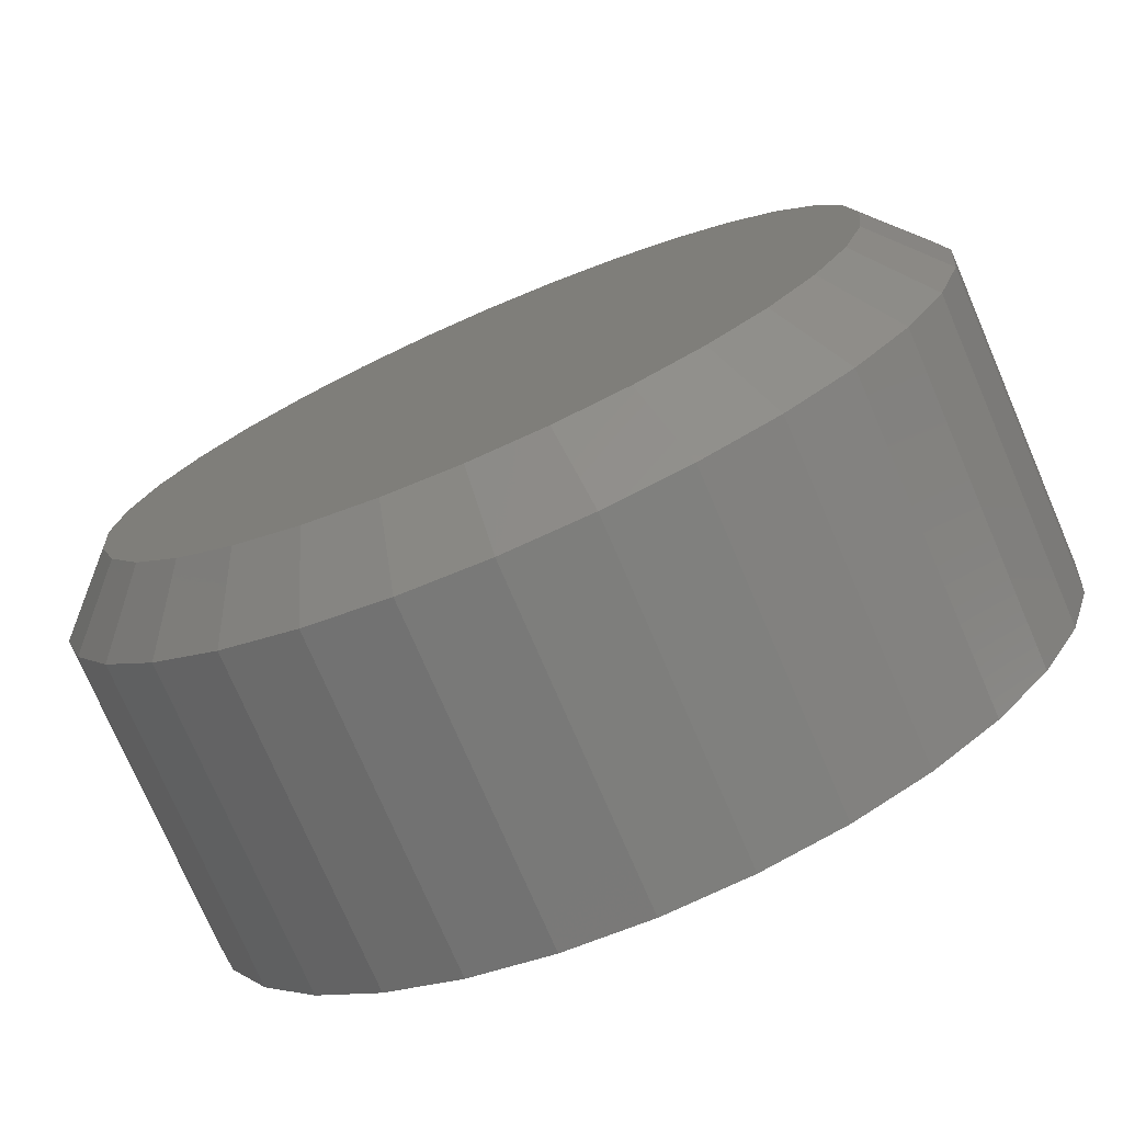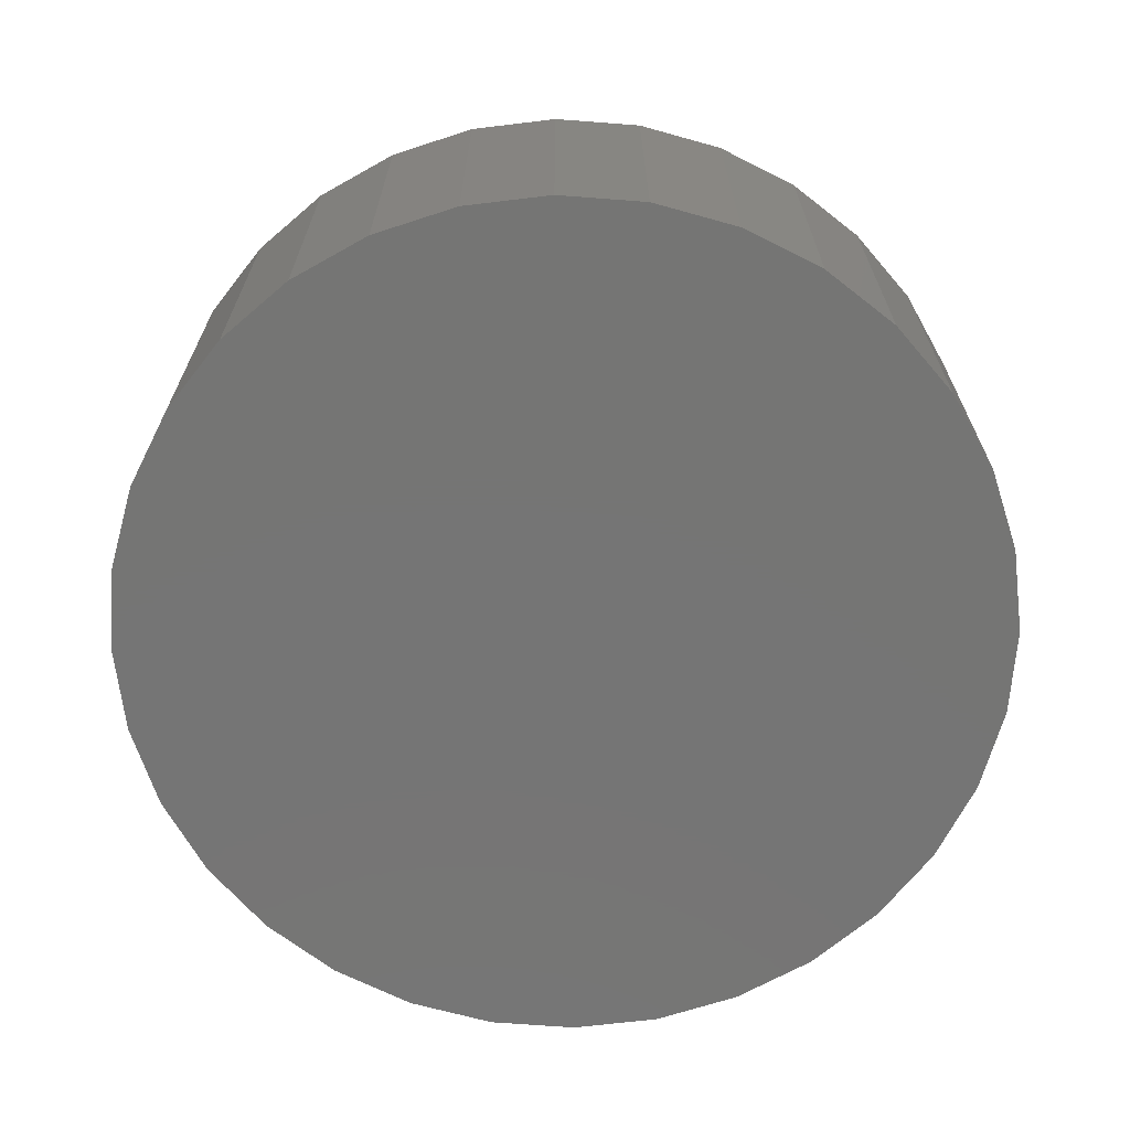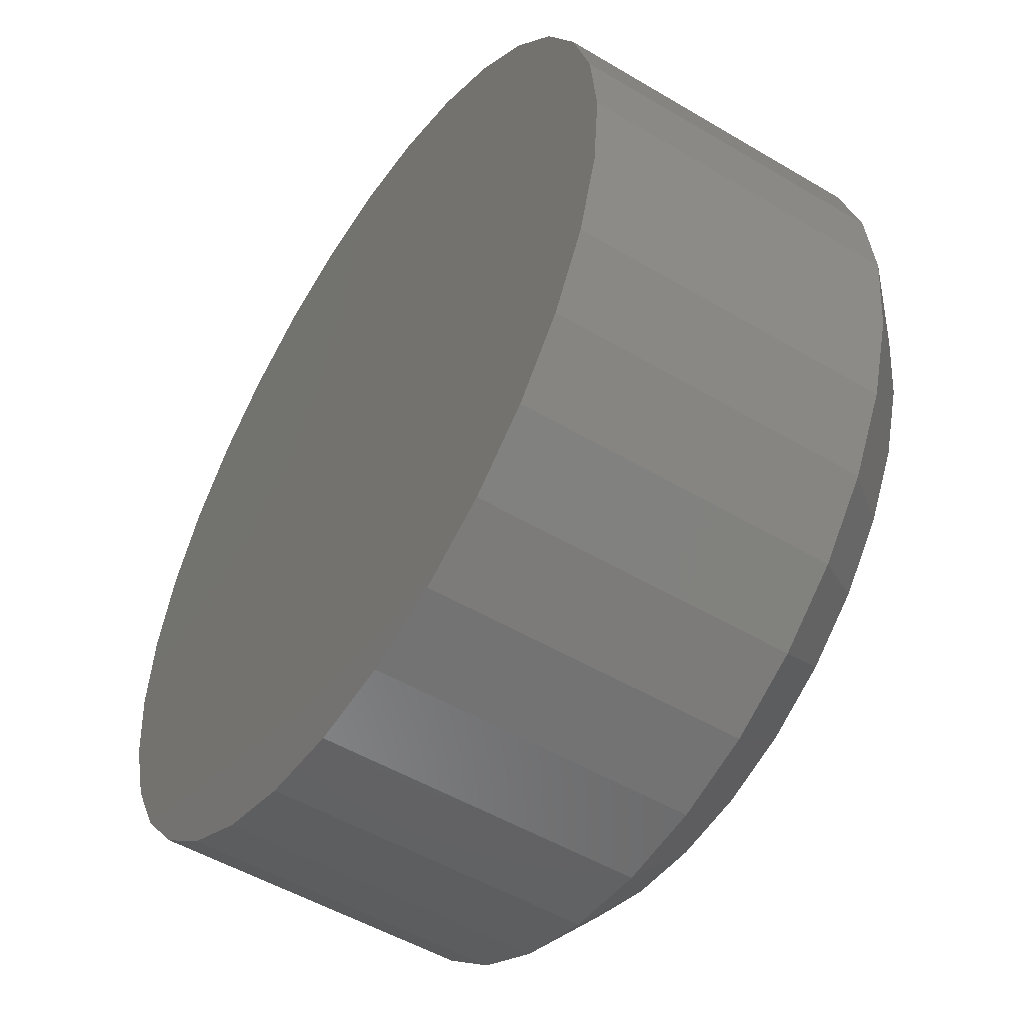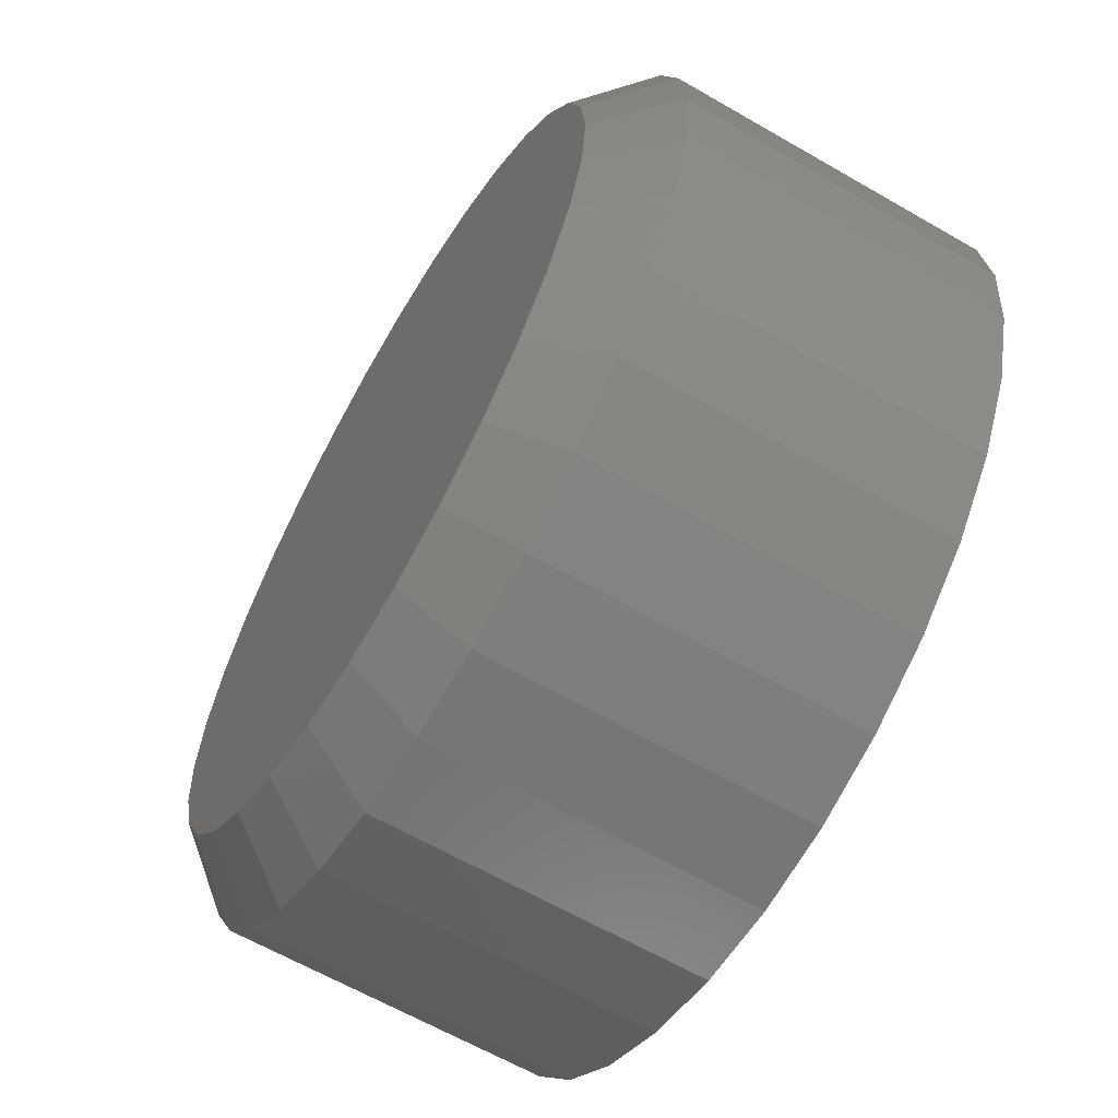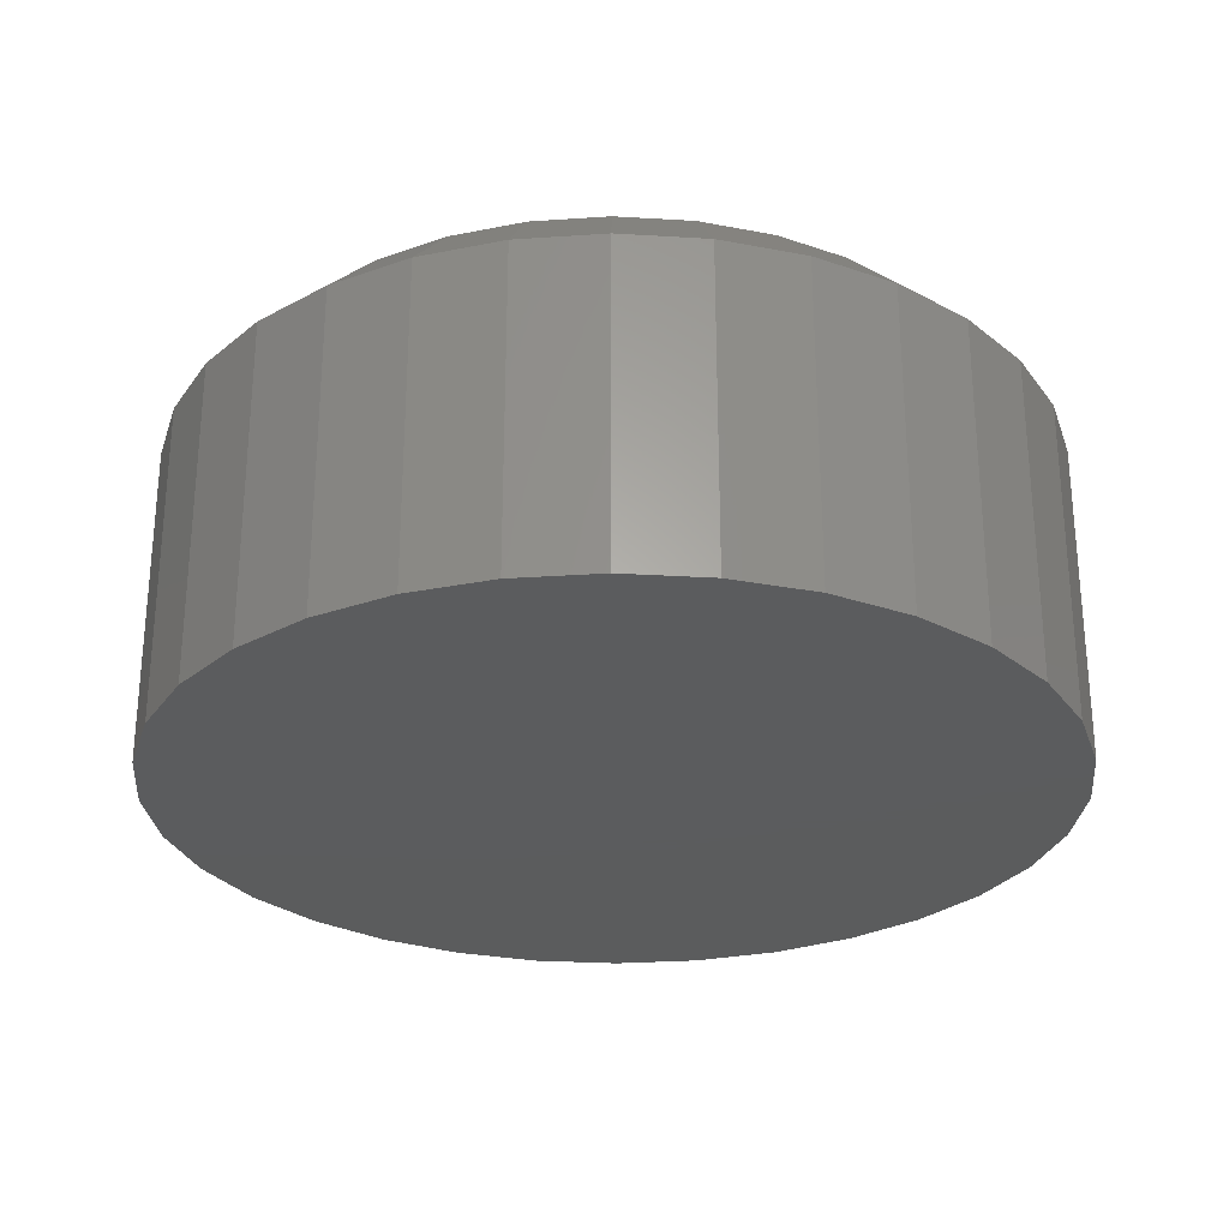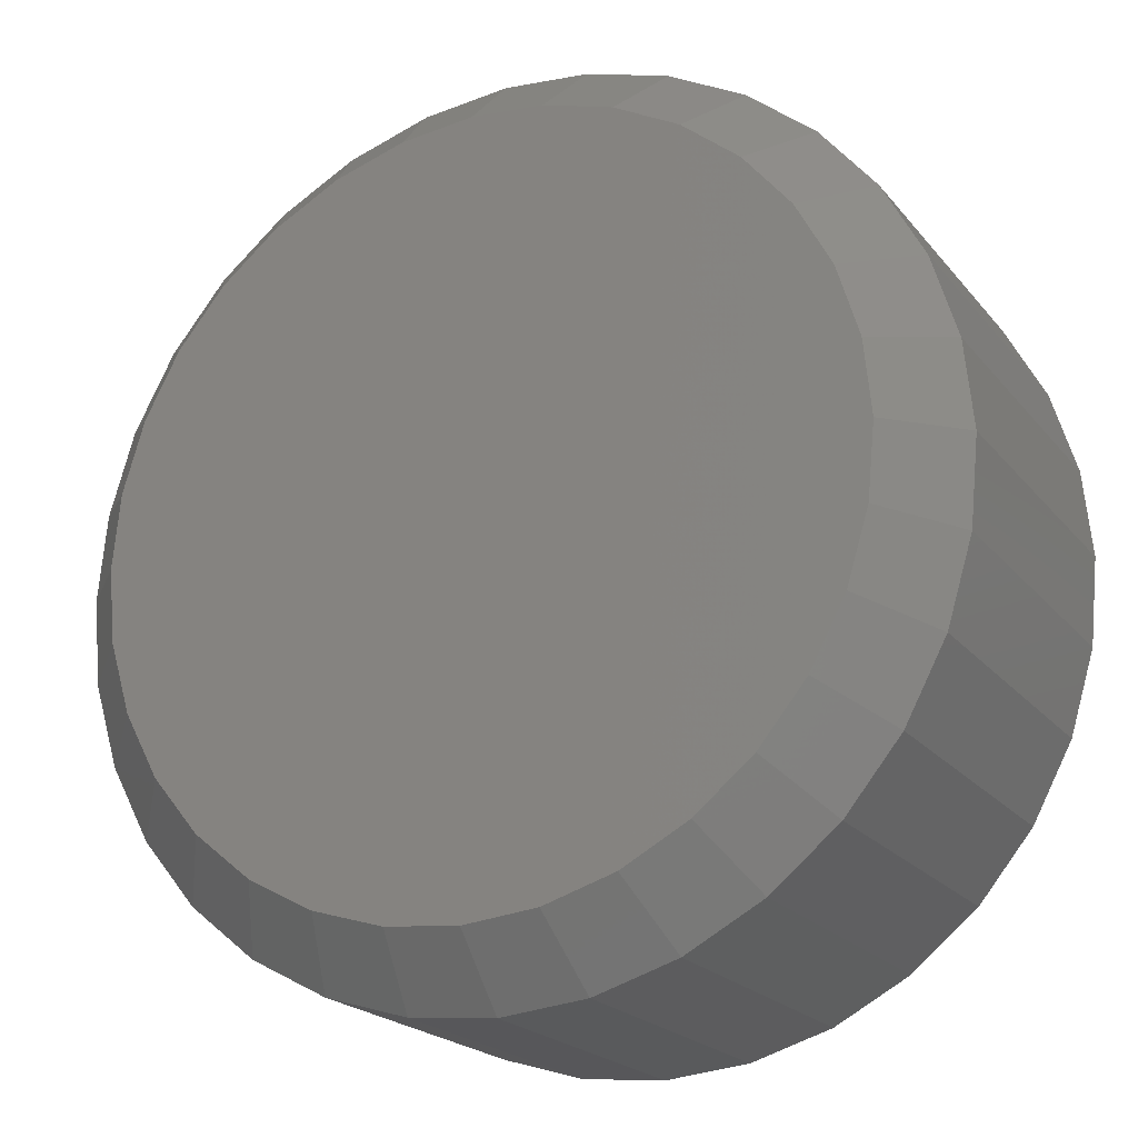
<metadata>
{"format":"stl","ext":"stl","renderer":"f3d","projection":"perspective","resolution":1024,"background":"white","views":[{"elev":-75.4,"azim":-156.7,"up":"+Z"},{"elev":-67.5,"azim":-167.5,"up":"+Y"},{"elev":-51.2,"azim":57.1,"up":"+Z"},{"elev":-63.3,"azim":-120.3,"up":"+Z"},{"elev":-27.5,"azim":34.1,"up":"+Y"},{"elev":-20.8,"azim":-152.6,"up":"+Z"}]}
</metadata>
<code>
# stl→obj: 96 verts, 188 faces
v 0.05572 8.349e-17 0.06437
v 0.06429 8.458e-17 0.06697
v 0.07319 8.562e-17 0.06785
v 0.0821 8.656e-17 0.06697
v 0.09066 8.736e-17 0.06437
v 0.04783 8.238e-17 0.06015
v 0.09855 8.801e-17 0.06015
v 0.04092 8.129e-17 0.05448
v 0.1055 8.846e-17 0.05448
v 0.03524 8.028e-17 0.04756
v 0.1111 8.87e-17 0.04756
v 0.03102 7.937e-17 0.03967
v 0.1154 8.874e-17 0.03967
v 0.02843 7.861e-17 0.03111
v 0.118 8.855e-17 0.03111
v 0.1154 8.68e-17 0.004738
v 0.03102 7.743e-17 0.004738
v 0.118 8.756e-17 0.0133
v 0.03524 7.746e-17 -0.003153
v 0.1111 8.589e-17 -0.003153
v 0.04092 7.771e-17 -0.01007
v 0.1055 8.488e-17 -0.01007
v 0.04783 7.816e-17 -0.01575
v 0.09855 8.379e-17 -0.01575
v 0.05572 7.88e-17 -0.01996
v 0.09066 8.268e-17 -0.01996
v 0.06429 7.961e-17 -0.02256
v 0.07319 8.055e-17 -0.02344
v 0.0821 8.159e-17 -0.02256
v 0.02843 7.762e-17 0.0133
v 0.02755 7.802e-17 0.0222
v 0.1188 8.815e-17 0.0222
v 0.1266 -0.007812 0.0222
v 0.1266 -0.04688 0.0222
v 0.1256 -0.007812 0.01178
v 0.1256 -0.04688 0.01178
v 0.1226 -0.007812 0.001748
v 0.1226 -0.04688 0.001748
v 0.1176 -0.007812 -0.007493
v 0.1176 -0.04688 -0.007493
v 0.111 -0.007812 -0.01559
v 0.111 -0.04688 -0.01559
v 0.1029 -0.007812 -0.02224
v 0.1029 -0.04688 -0.02224
v 0.09365 -0.007812 -0.02718
v 0.09365 -0.04688 -0.02718
v 0.08362 -0.007812 -0.03022
v 0.08362 -0.04688 -0.03022
v 0.07319 -0.007812 -0.03125
v 0.07319 -0.04688 -0.03125
v 0.06276 -0.007812 -0.03022
v 0.06276 -0.04688 -0.03022
v 0.05273 -0.007812 -0.02718
v 0.05273 -0.04688 -0.02718
v 0.04349 -0.007812 -0.02224
v 0.04349 -0.04688 -0.02224
v 0.03539 -0.007812 -0.01559
v 0.03539 -0.04688 -0.01559
v 0.02875 -0.007812 -0.007493
v 0.02875 -0.04688 -0.007493
v 0.02381 -0.007812 0.001748
v 0.02381 -0.04688 0.001748
v 0.02076 -0.007812 0.01178
v 0.02076 -0.04688 0.01178
v 0.01974 -0.007812 0.0222
v 0.01974 -0.04688 0.0222
v 0.02076 -0.007812 0.03263
v 0.02076 -0.04688 0.03263
v 0.02381 -0.007812 0.04266
v 0.02381 -0.04688 0.04266
v 0.02875 -0.007812 0.0519
v 0.02875 -0.04688 0.0519
v 0.03539 -0.007812 0.06
v 0.03539 -0.04688 0.06
v 0.04349 -0.007812 0.06665
v 0.04349 -0.04688 0.06665
v 0.05273 -0.007812 0.07159
v 0.05273 -0.04688 0.07159
v 0.06276 -0.007812 0.07463
v 0.06276 -0.04688 0.07463
v 0.07319 -0.007812 0.07566
v 0.07319 -0.04688 0.07566
v 0.08362 -0.007812 0.07463
v 0.08362 -0.04688 0.07463
v 0.09365 -0.007812 0.07159
v 0.09365 -0.04688 0.07159
v 0.1029 -0.007812 0.06665
v 0.1029 -0.04688 0.06665
v 0.111 -0.007812 0.06
v 0.111 -0.04688 0.06
v 0.1176 -0.007812 0.0519
v 0.1176 -0.04688 0.0519
v 0.1226 -0.007812 0.04266
v 0.1226 -0.04688 0.04266
v 0.1256 -0.007812 0.03263
v 0.1256 -0.04688 0.03263
f 1 2 3
f 1 3 4
f 5 1 4
f 6 1 5
f 7 6 5
f 8 6 7
f 9 8 7
f 10 8 9
f 11 10 9
f 12 10 11
f 13 12 11
f 14 12 13
f 15 14 13
f 16 17 18
f 19 17 16
f 20 19 16
f 21 19 20
f 22 21 20
f 23 21 22
f 24 23 22
f 25 23 24
f 26 25 24
f 27 25 26
f 28 27 26
f 29 28 26
f 17 30 18
f 18 30 31
f 18 31 32
f 32 31 14
f 32 14 15
f 33 34 35
f 35 34 36
f 35 36 37
f 37 36 38
f 37 38 39
f 39 38 40
f 39 40 41
f 41 40 42
f 41 42 43
f 43 42 44
f 43 44 45
f 45 44 46
f 45 46 47
f 47 46 48
f 47 48 49
f 49 48 50
f 49 50 51
f 51 50 52
f 51 52 53
f 53 52 54
f 53 54 55
f 55 54 56
f 55 56 57
f 57 56 58
f 57 58 59
f 59 58 60
f 59 60 61
f 61 60 62
f 61 62 63
f 63 62 64
f 63 64 65
f 65 64 66
f 65 66 67
f 67 66 68
f 67 68 69
f 69 68 70
f 69 70 71
f 71 70 72
f 71 72 73
f 73 72 74
f 73 74 75
f 75 74 76
f 75 76 77
f 77 76 78
f 77 78 79
f 79 78 80
f 79 80 81
f 81 80 82
f 81 82 83
f 83 82 84
f 83 84 85
f 85 84 86
f 85 86 87
f 87 86 88
f 87 88 89
f 89 88 90
f 89 90 91
f 91 90 92
f 91 92 93
f 93 92 94
f 93 94 95
f 95 94 96
f 95 96 33
f 33 96 34
f 31 63 65
f 31 30 63
f 33 18 32
f 33 35 18
f 17 61 63
f 17 63 30
f 19 57 59
f 59 61 19
f 19 61 17
f 25 53 55
f 25 55 23
f 55 21 23
f 27 49 51
f 51 53 27
f 27 53 25
f 26 45 47
f 26 47 29
f 47 28 29
f 24 41 43
f 43 45 24
f 24 45 26
f 16 37 39
f 16 39 20
f 39 22 20
f 35 37 18
f 18 37 16
f 57 19 21
f 21 55 57
f 49 27 28
f 28 47 49
f 41 24 22
f 22 39 41
f 32 95 33
f 32 15 95
f 65 14 31
f 65 67 14
f 13 93 95
f 13 95 15
f 11 89 91
f 91 93 11
f 11 93 13
f 5 85 87
f 5 87 7
f 87 9 7
f 4 81 83
f 83 85 4
f 4 85 5
f 1 77 79
f 1 79 2
f 79 3 2
f 6 73 75
f 75 77 6
f 6 77 1
f 12 69 71
f 12 71 10
f 71 8 10
f 67 69 14
f 14 69 12
f 89 11 9
f 9 87 89
f 81 4 3
f 3 79 81
f 73 6 8
f 8 71 73
f 84 82 80
f 80 78 84
f 84 78 86
f 86 78 76
f 86 76 88
f 88 76 74
f 88 74 90
f 90 74 72
f 90 72 92
f 92 72 70
f 92 70 94
f 94 70 68
f 94 68 96
f 36 62 38
f 38 62 60
f 38 60 40
f 40 60 58
f 40 58 42
f 42 58 56
f 42 56 44
f 44 56 54
f 44 54 46
f 46 54 52
f 46 52 48
f 52 50 48
f 96 68 34
f 34 68 66
f 34 66 36
f 36 66 64
f 36 64 62

</code>
